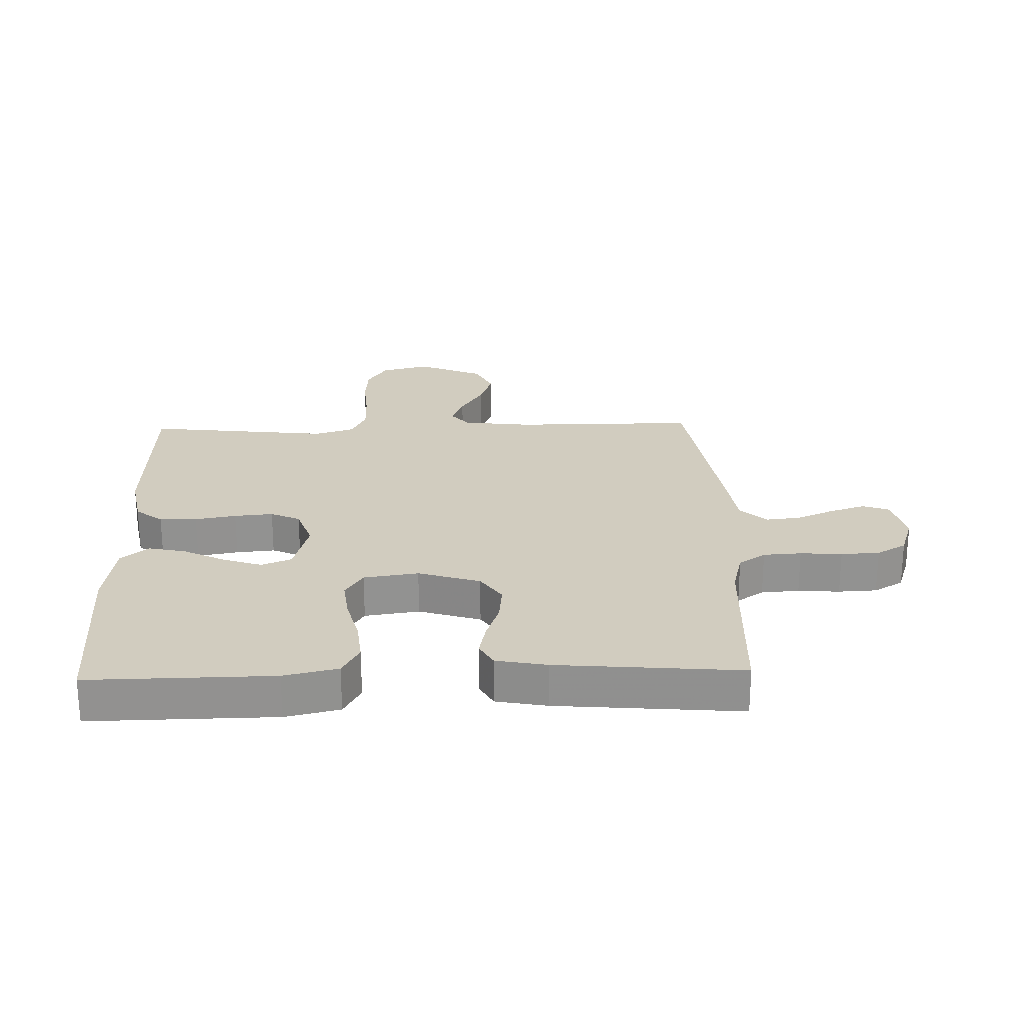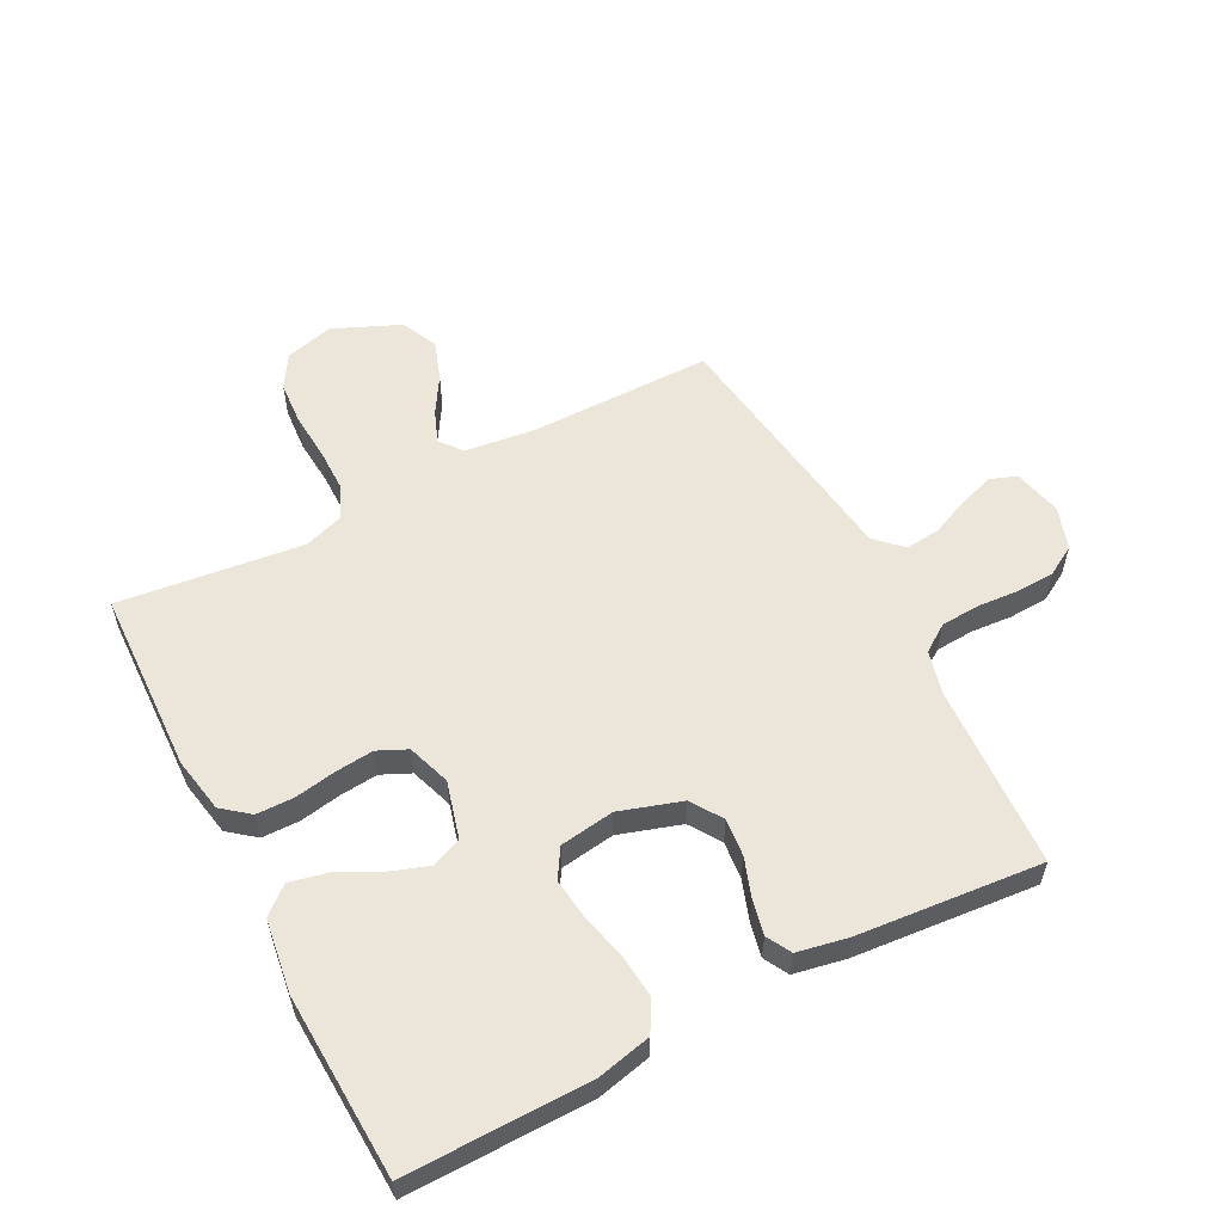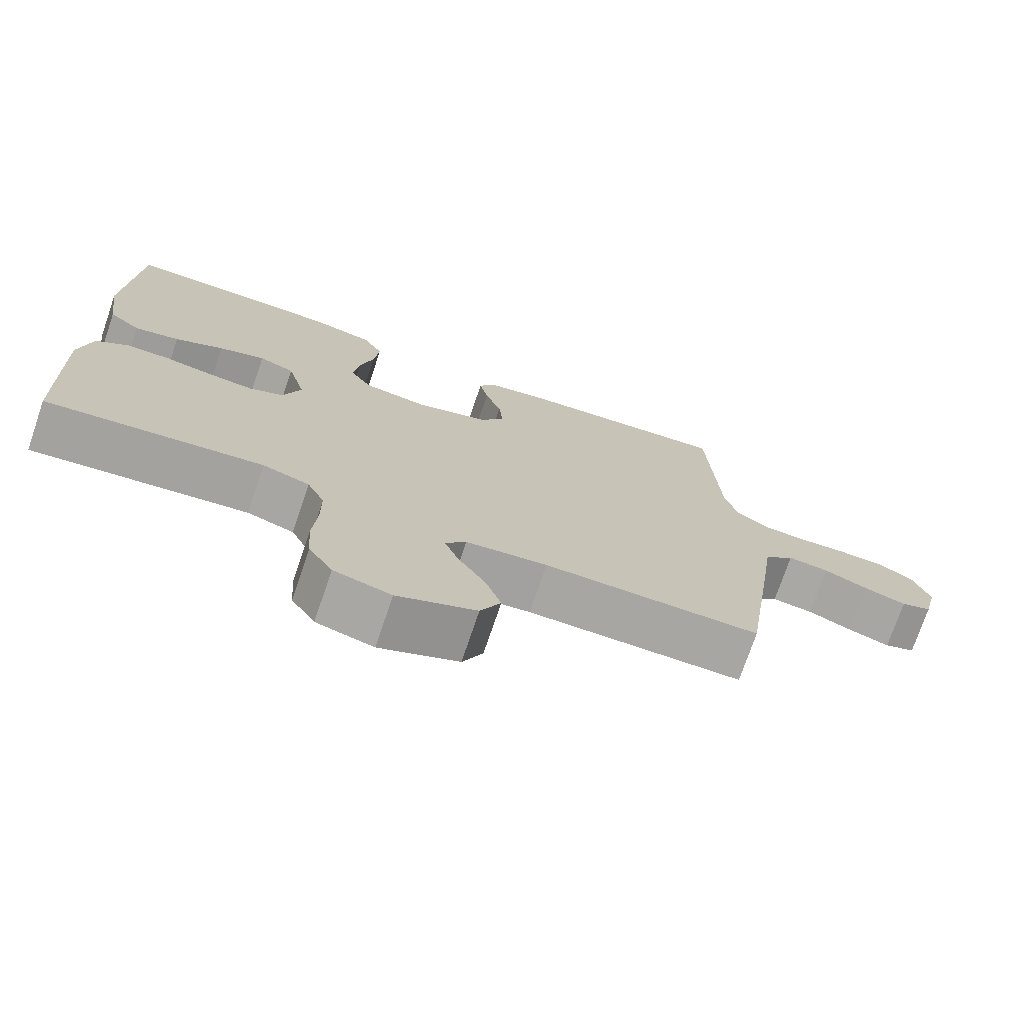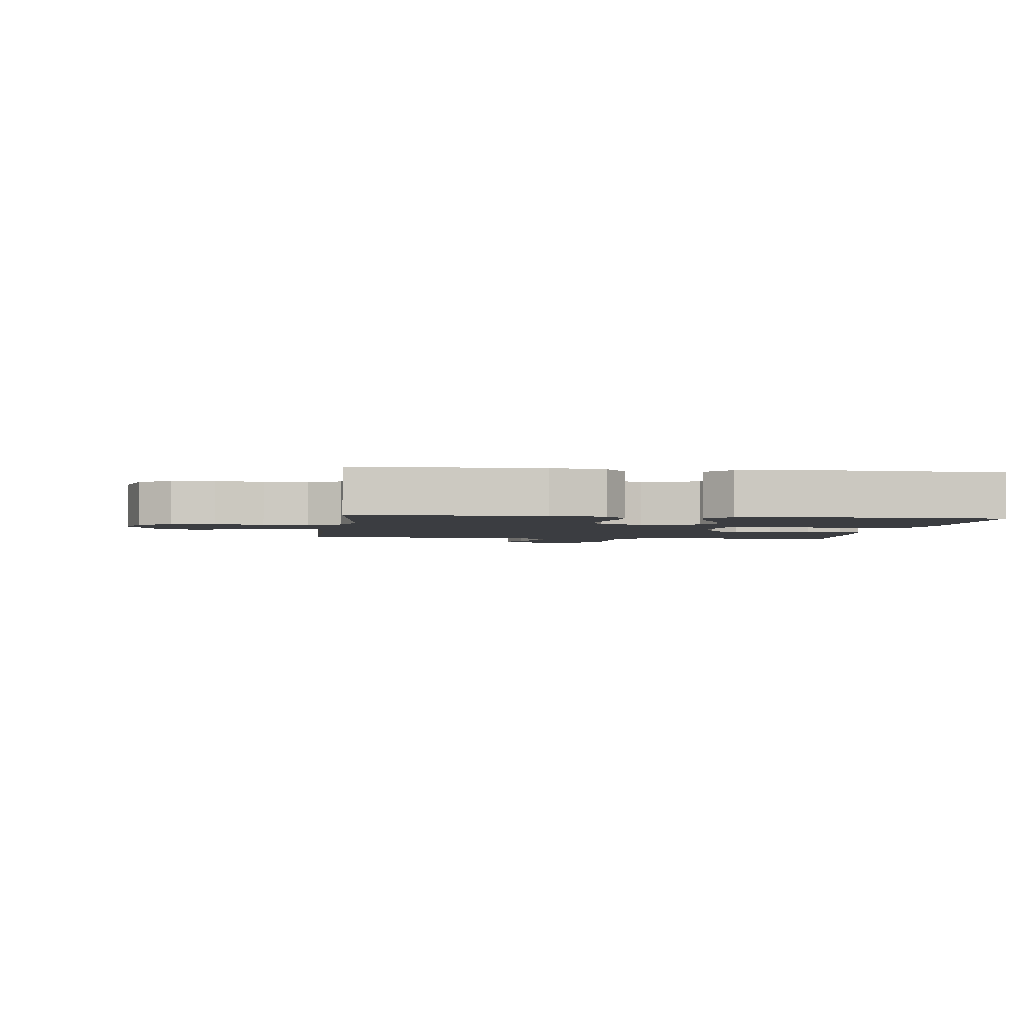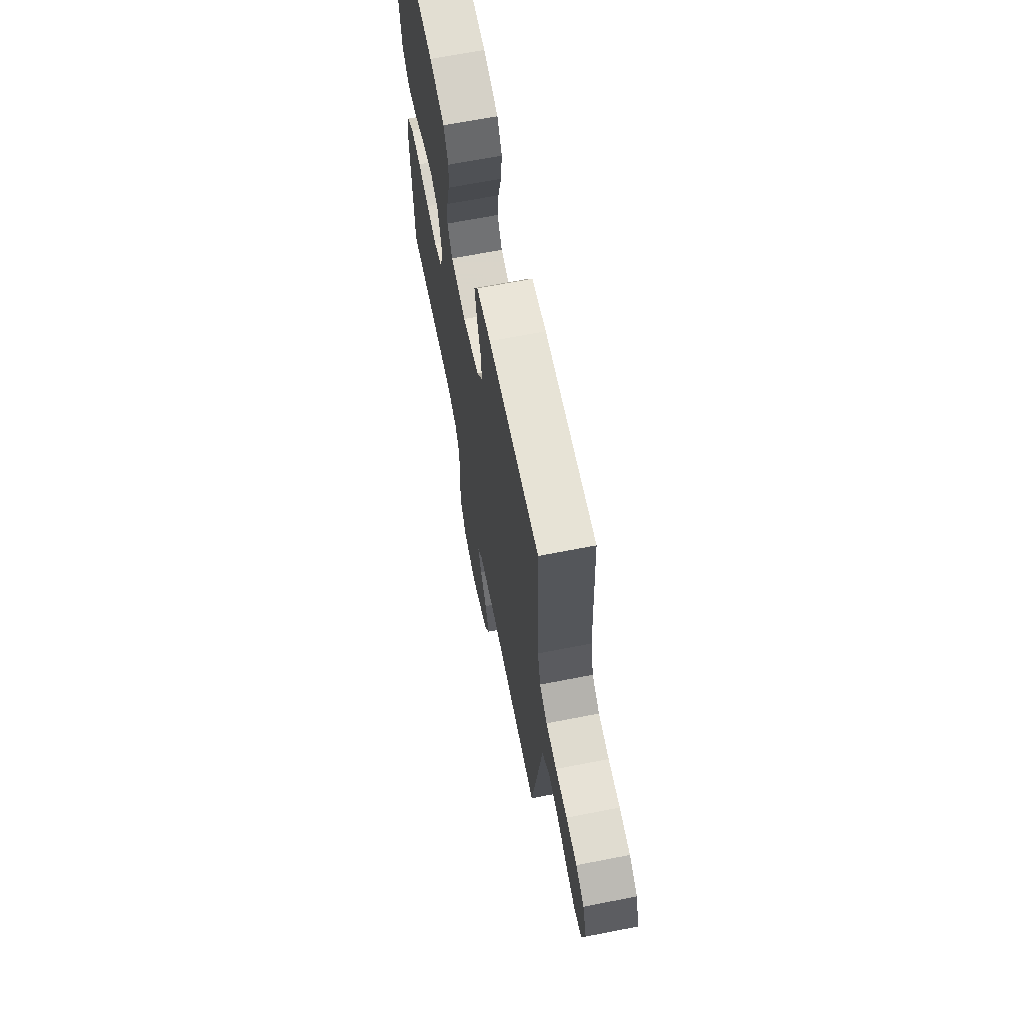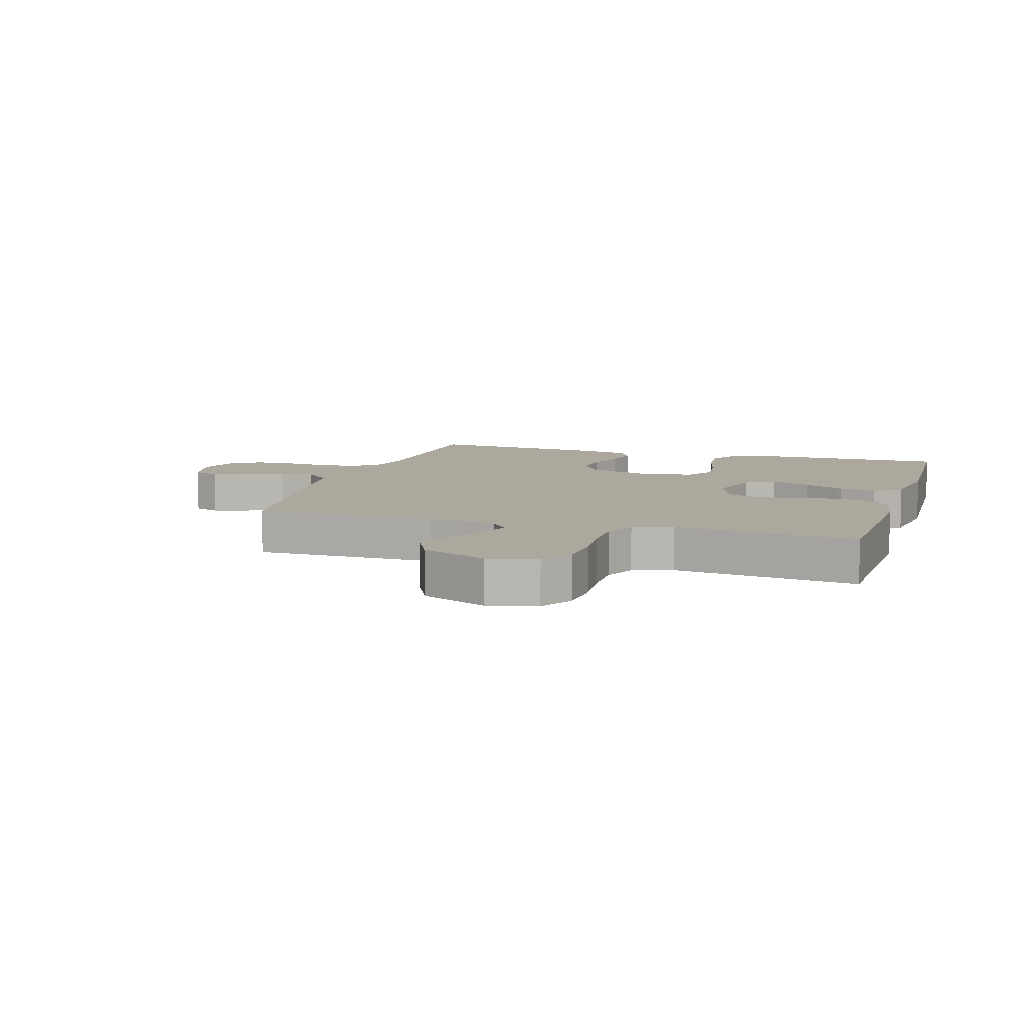
<metadata>
{"format":"obj","ext":"obj","renderer":"f3d","projection":"perspective","resolution":1024,"background":"white","views":[{"elev":24.1,"azim":-1.7,"up":"+Y"},{"elev":57.0,"azim":-27.4,"up":"+Y"},{"elev":-74.1,"azim":-18.8,"up":"+Z"},{"elev":-2.5,"azim":-97.4,"up":"+Y"},{"elev":67.1,"azim":78.9,"up":"+Z"},{"elev":8.6,"azim":-162.9,"up":"+Y"}]}
</metadata>
<code>
v 0.5 0.07 -0.5
v 0.2 0.07 -0.5
v 0.087 0.07 -0.514
v 0.058 0.07 -0.55
v 0.078 0.07 -0.602
v 0.115 0.07 -0.663
v 0.137 0.07 -0.727
v 0.109 0.07 -0.786
v 0 0.07 -0.833
v -0.079 0.07 -0.812
v -0.112 0.07 -0.759
v -0.117 0.07 -0.688
v -0.111 0.07 -0.61
v -0.111 0.07 -0.538
v -0.135 0.07 -0.486
v -0.2 0.07 -0.465
v -0.5 0.07 -0.5
v -0.51 0.07 -0.2
v -0.493 0.07 -0.11
v -0.449 0.07 -0.075
v -0.388 0.07 -0.074
v -0.321 0.07 -0.086
v -0.258 0.07 -0.092
v -0.21 0.07 -0.07
v -0.186 0.07 0
v -0.211 0.07 0.093
v -0.26 0.07 0.113
v -0.324 0.07 0.091
v -0.391 0.07 0.057
v -0.453 0.07 0.043
v -0.497 0.07 0.08
v -0.514 0.07 0.2
v -0.5 0.07 0.5
v -0.2 0.07 0.496
v -0.112 0.07 0.476
v -0.084 0.07 0.425
v -0.091 0.07 0.355
v -0.11 0.07 0.28
v -0.118 0.07 0.213
v -0.089 0.07 0.166
v 0 0.07 0.153
v 0.101 0.07 0.185
v 0.135 0.07 0.236
v 0.129 0.07 0.298
v 0.107 0.07 0.362
v 0.095 0.07 0.418
v 0.117 0.07 0.458
v 0.2 0.07 0.474
v 0.5 0.07 0.5
v 0.514 0.07 0.2
v 0.532 0.07 0.129
v 0.576 0.07 0.099
v 0.638 0.07 0.095
v 0.706 0.07 0.1
v 0.769 0.07 0.097
v 0.817 0.07 0.069
v 0.84 0.07 0
v 0.821 0.07 -0.079
v 0.778 0.07 -0.095
v 0.72 0.07 -0.076
v 0.658 0.07 -0.049
v 0.601 0.07 -0.043
v 0.559 0.07 -0.084
v 0.543 0.07 -0.2
v 0.5 0 -0.5
v 0.2 0 -0.5
v 0.087 0 -0.514
v 0.058 0 -0.55
v 0.078 0 -0.602
v 0.115 0 -0.663
v 0.137 0 -0.727
v 0.109 0 -0.786
v 0 0 -0.833
v -0.079 0 -0.812
v -0.112 0 -0.759
v -0.117 0 -0.688
v -0.111 0 -0.61
v -0.111 0 -0.538
v -0.135 0 -0.486
v -0.2 0 -0.465
v -0.5 0 -0.5
v -0.51 0 -0.2
v -0.493 0 -0.11
v -0.449 0 -0.075
v -0.388 0 -0.074
v -0.321 0 -0.086
v -0.258 0 -0.092
v -0.21 0 -0.07
v -0.186 0 0
v -0.211 0 0.093
v -0.26 0 0.113
v -0.324 0 0.091
v -0.391 0 0.057
v -0.453 0 0.043
v -0.497 0 0.08
v -0.514 0 0.2
v -0.5 0 0.5
v -0.2 0 0.496
v -0.112 0 0.476
v -0.084 0 0.425
v -0.091 0 0.355
v -0.11 0 0.28
v -0.118 0 0.213
v -0.089 0 0.166
v 0 0 0.153
v 0.101 0 0.185
v 0.135 0 0.236
v 0.129 0 0.298
v 0.107 0 0.362
v 0.095 0 0.418
v 0.117 0 0.458
v 0.2 0 0.474
v 0.5 0 0.5
v 0.514 0 0.2
v 0.532 0 0.129
v 0.576 0 0.099
v 0.638 0 0.095
v 0.706 0 0.1
v 0.769 0 0.097
v 0.817 0 0.069
v 0.84 0 0
v 0.821 0 -0.079
v 0.778 0 -0.095
v 0.72 0 -0.076
v 0.658 0 -0.049
v 0.601 0 -0.043
v 0.559 0 -0.084
v 0.543 0 -0.2
f 63 64 1 2
f 58 59 60 61
f 56 57 58 61
f 56 61 62
f 53 54 55 56
f 52 53 56 62
f 51 52 62 63
f 47 48 49 50
f 44 45 46 47
f 43 44 47 50
f 42 43 50 51
f 35 36 37 38
f 35 38 39
f 34 35 39
f 33 34 39
f 32 33 39 40
f 28 29 30 31
f 27 28 31 32
f 19 20 21 22
f 19 22 23
f 16 17 18 19
f 15 16 19 23
f 14 15 23 24
f 10 11 12 13
f 10 13 14
f 9 10 14
f 5 6 7 8
f 4 5 8 9
f 51 63 2 3
f 41 42 51 3
f 27 32 40 41
f 26 27 41
f 25 26 41 3
f 24 25 3 4
f 4 9 14 24
f 66 65 128 127
f 125 124 123 122
f 125 122 121 120
f 126 125 120
f 120 119 118 117
f 126 120 117 116
f 127 126 116 115
f 114 113 112 111
f 111 110 109 108
f 114 111 108 107
f 115 114 107 106
f 102 101 100 99
f 103 102 99
f 103 99 98
f 103 98 97
f 104 103 97 96
f 95 94 93 92
f 96 95 92 91
f 86 85 84 83
f 87 86 83
f 83 82 81 80
f 87 83 80 79
f 88 87 79 78
f 77 76 75 74
f 78 77 74
f 78 74 73
f 72 71 70 69
f 73 72 69 68
f 67 66 127 115
f 67 115 106 105
f 105 104 96 91
f 105 91 90
f 67 105 90 89
f 68 67 89 88
f 88 78 73 68
f 1 65 66 2
f 2 66 67 3
f 3 67 68 4
f 4 68 69 5
f 5 69 70 6
f 6 70 71 7
f 7 71 72 8
f 8 72 73 9
f 9 73 74 10
f 10 74 75 11
f 11 75 76 12
f 12 76 77 13
f 13 77 78 14
f 14 78 79 15
f 15 79 80 16
f 16 80 81 17
f 17 81 82 18
f 18 82 83 19
f 19 83 84 20
f 20 84 85 21
f 21 85 86 22
f 22 86 87 23
f 23 87 88 24
f 24 88 89 25
f 25 89 90 26
f 26 90 91 27
f 27 91 92 28
f 28 92 93 29
f 29 93 94 30
f 30 94 95 31
f 31 95 96 32
f 32 96 97 33
f 33 97 98 34
f 34 98 99 35
f 35 99 100 36
f 36 100 101 37
f 37 101 102 38
f 38 102 103 39
f 39 103 104 40
f 40 104 105 41
f 41 105 106 42
f 42 106 107 43
f 43 107 108 44
f 44 108 109 45
f 45 109 110 46
f 46 110 111 47
f 47 111 112 48
f 48 112 113 49
f 49 113 114 50
f 50 114 115 51
f 51 115 116 52
f 52 116 117 53
f 53 117 118 54
f 54 118 119 55
f 55 119 120 56
f 56 120 121 57
f 57 121 122 58
f 58 122 123 59
f 59 123 124 60
f 60 124 125 61
f 61 125 126 62
f 62 126 127 63
f 63 127 128 64
f 64 128 65 1

</code>
